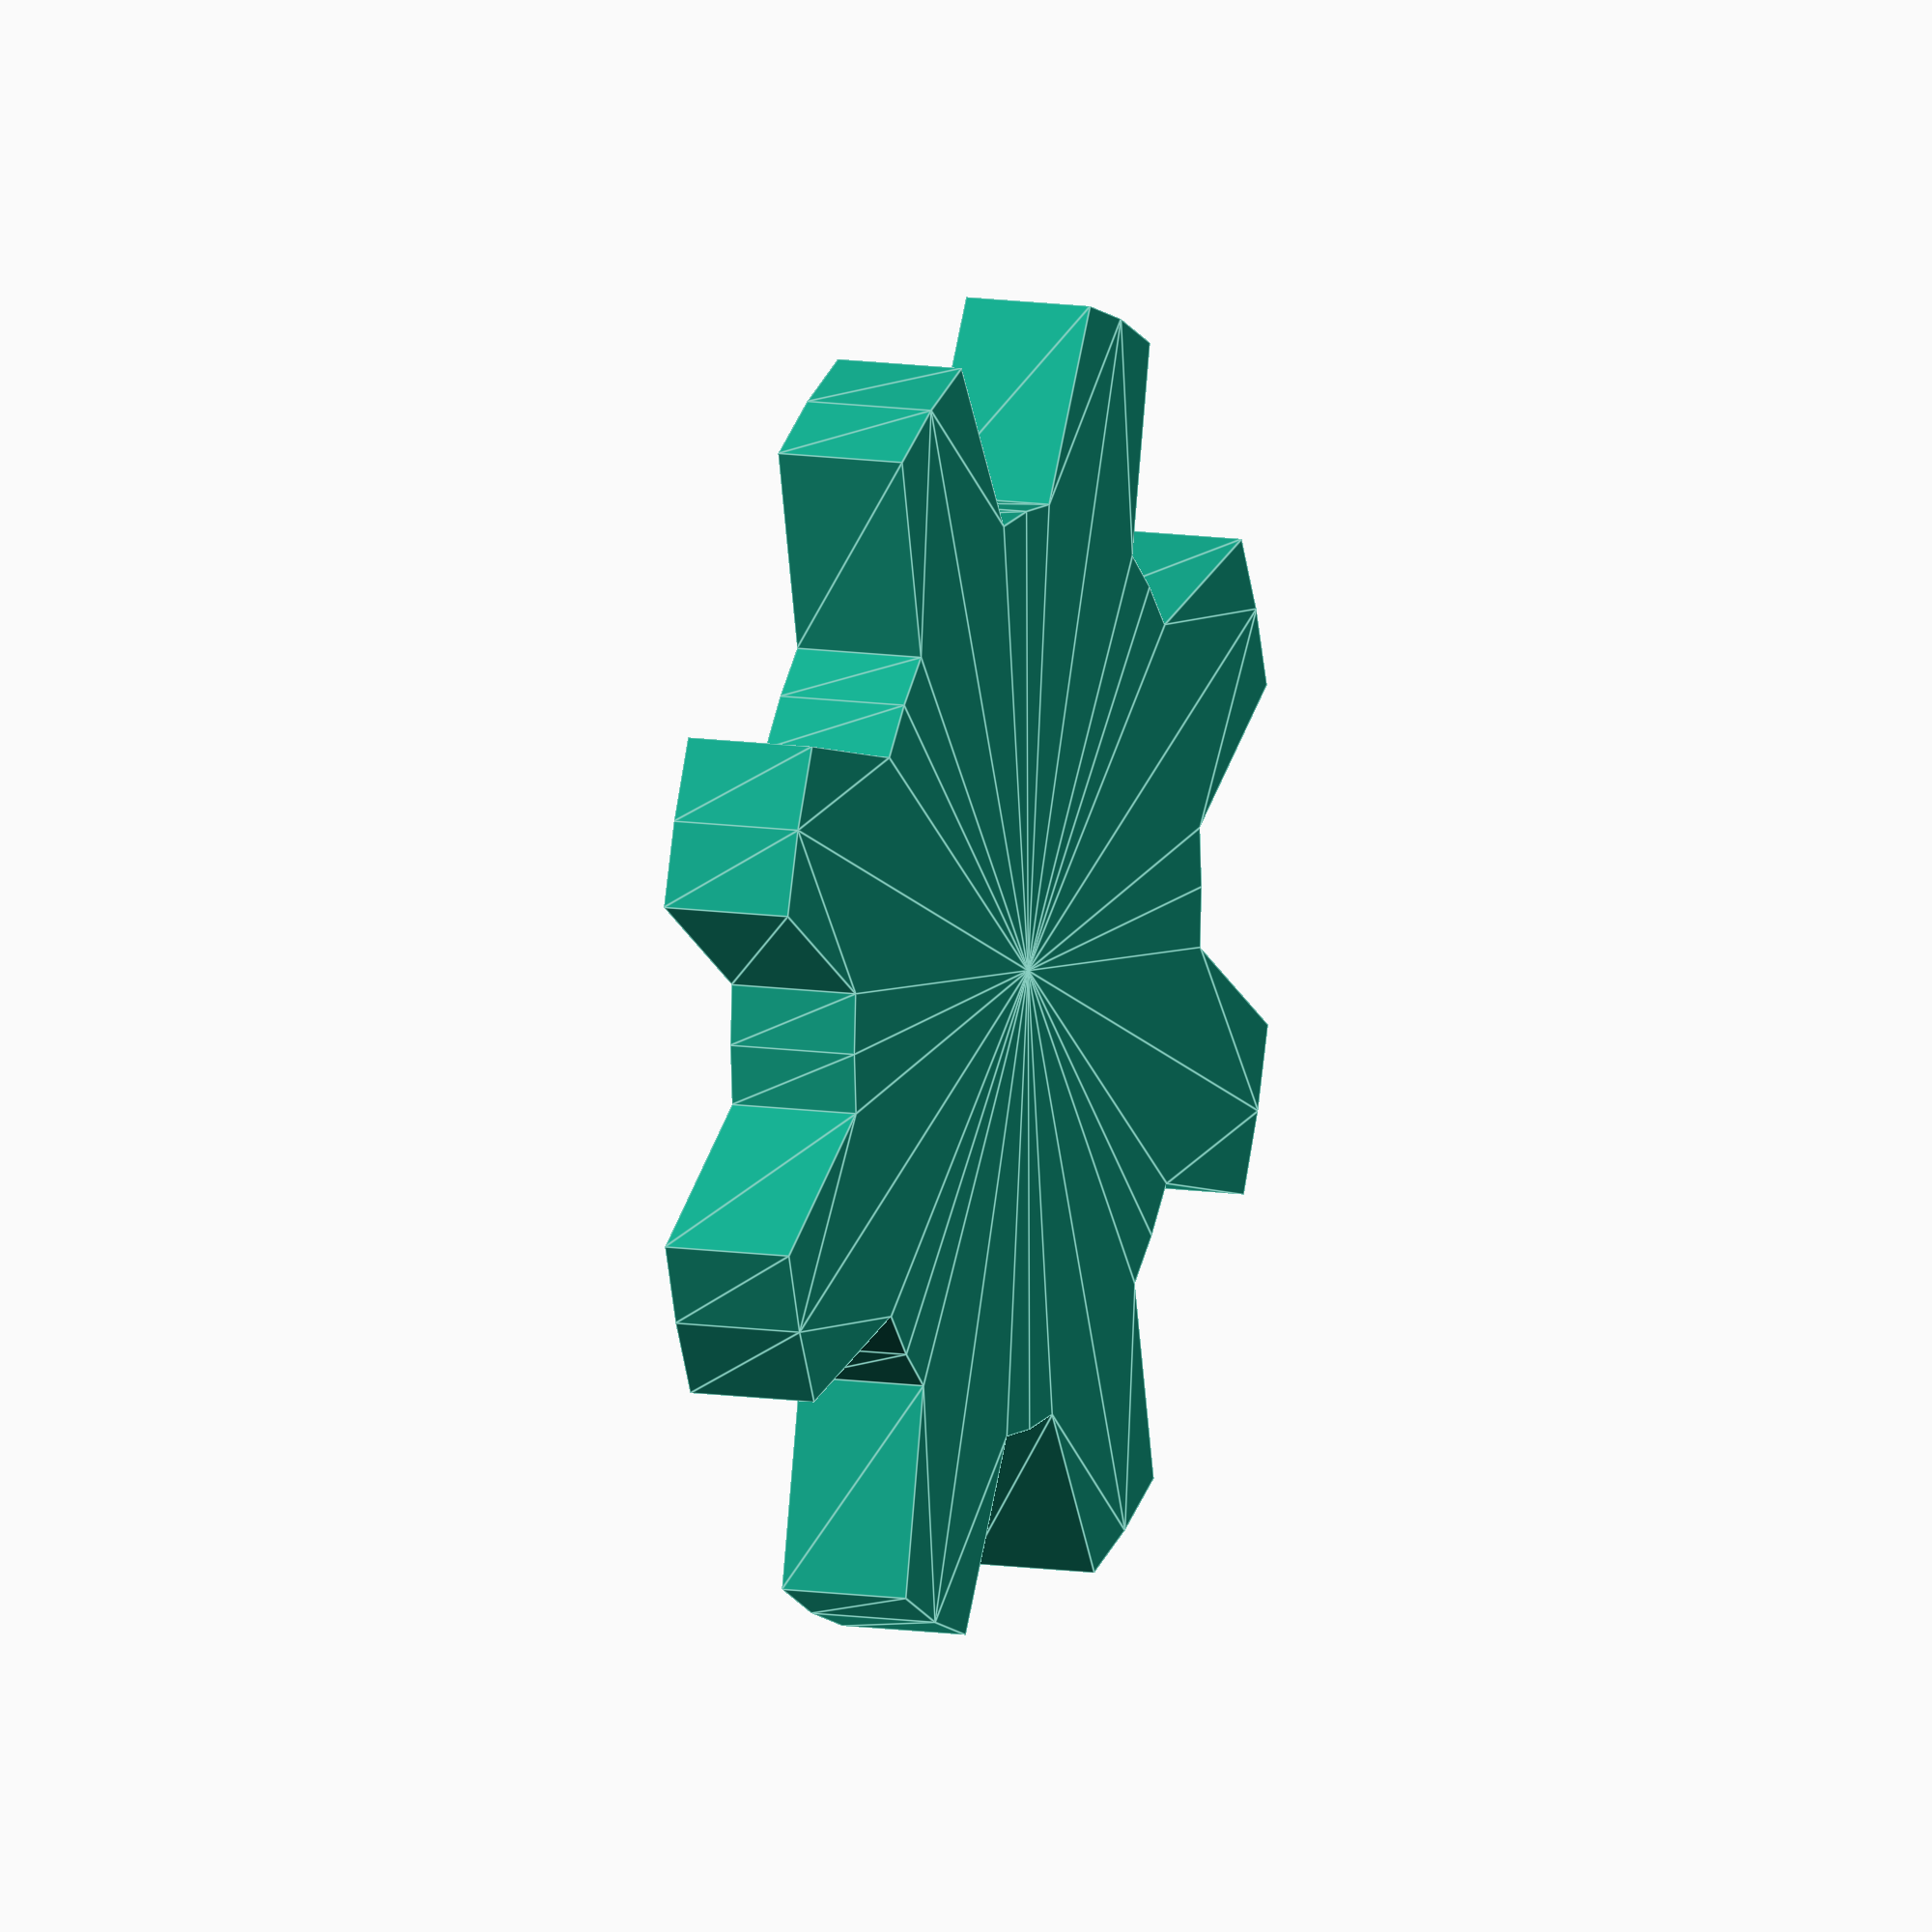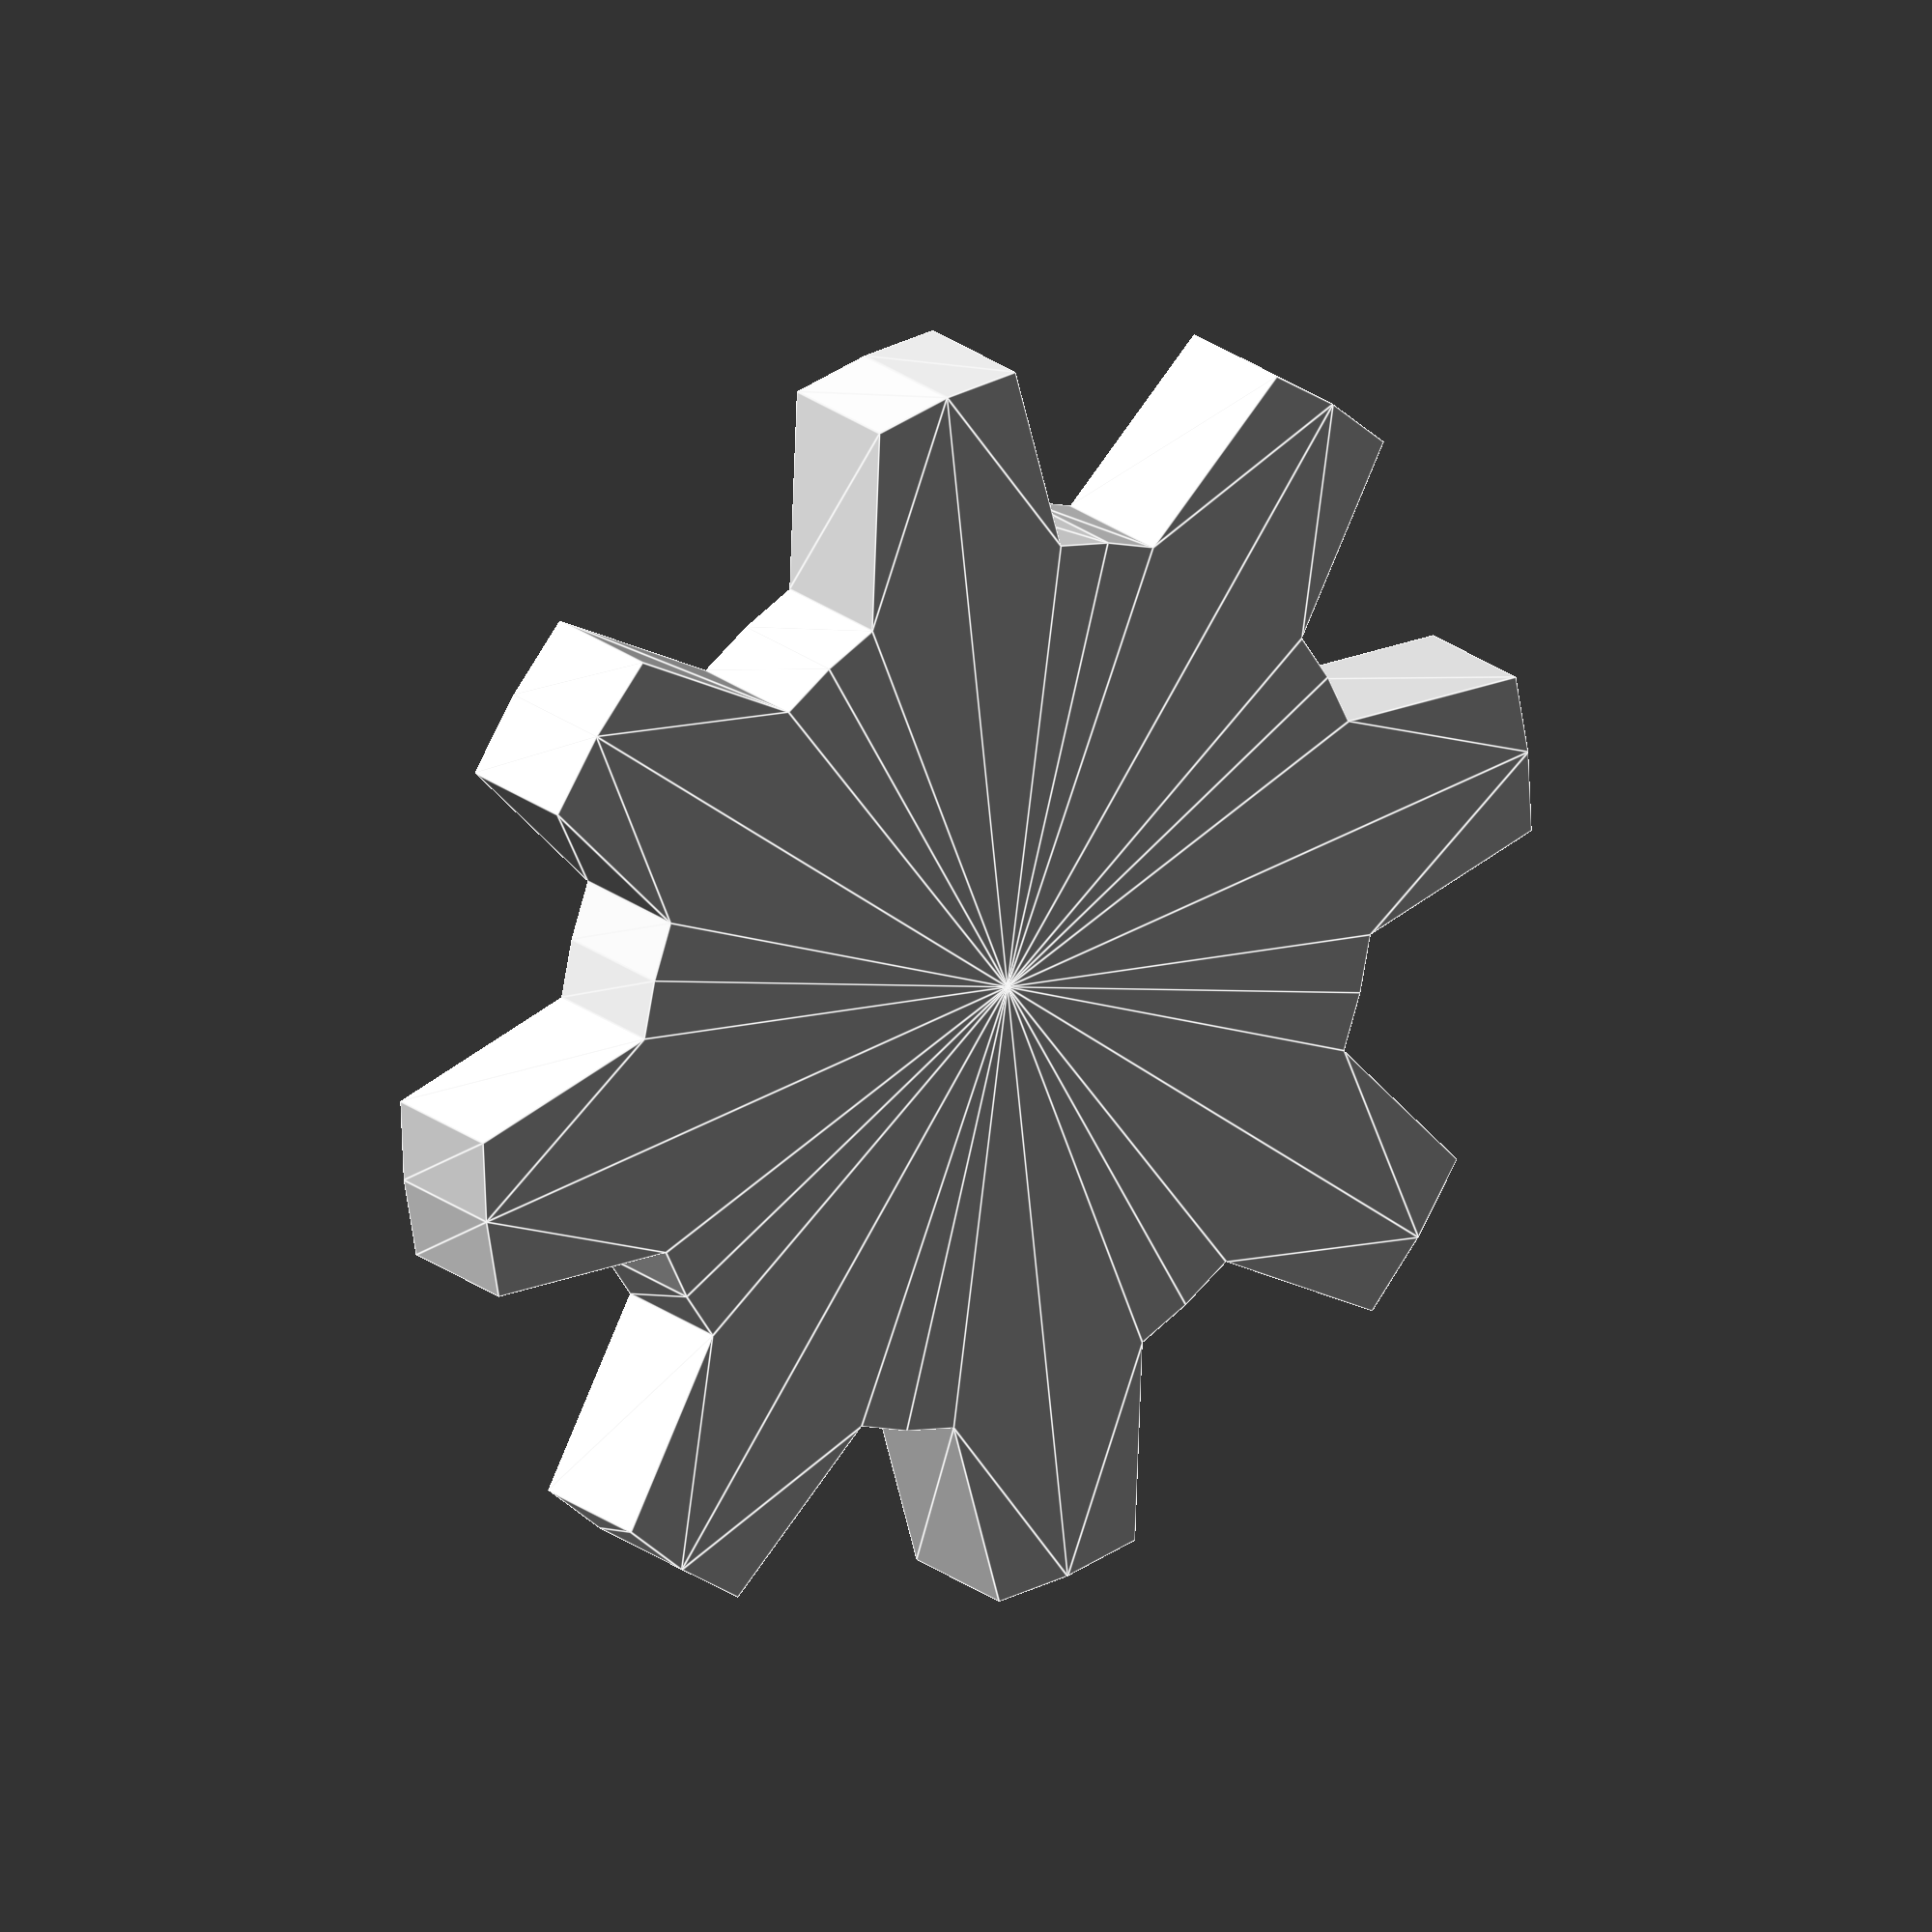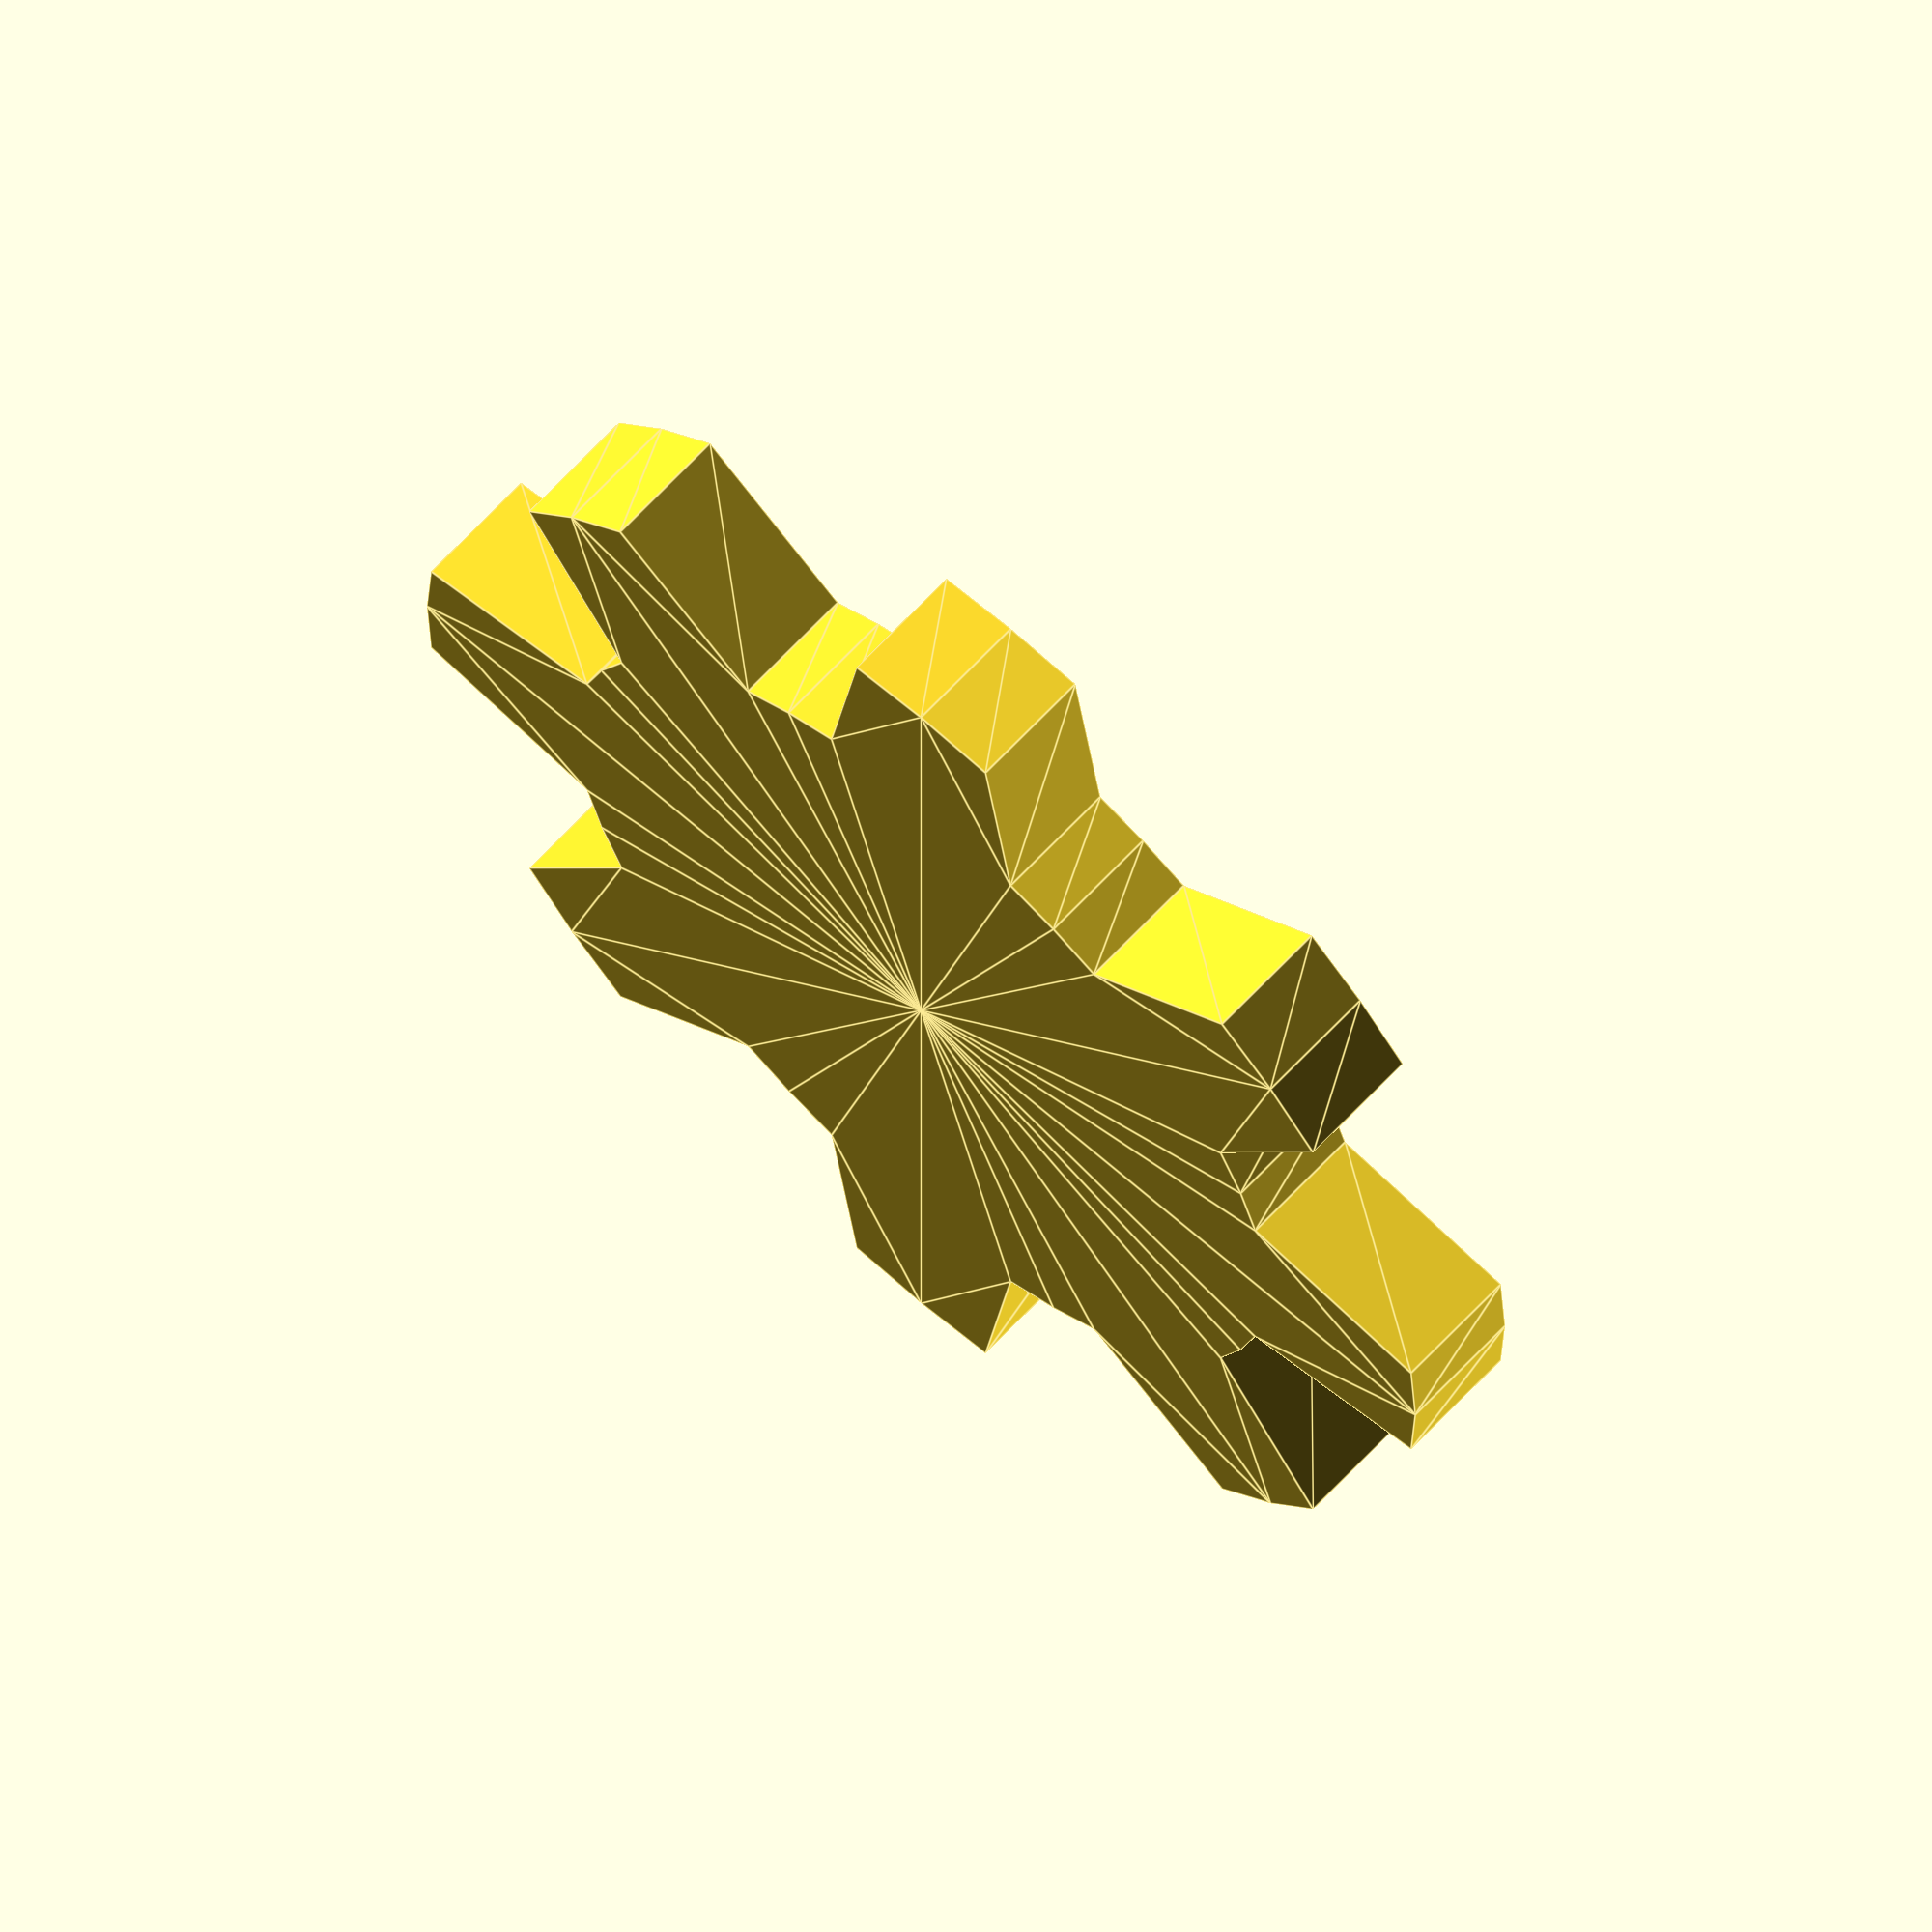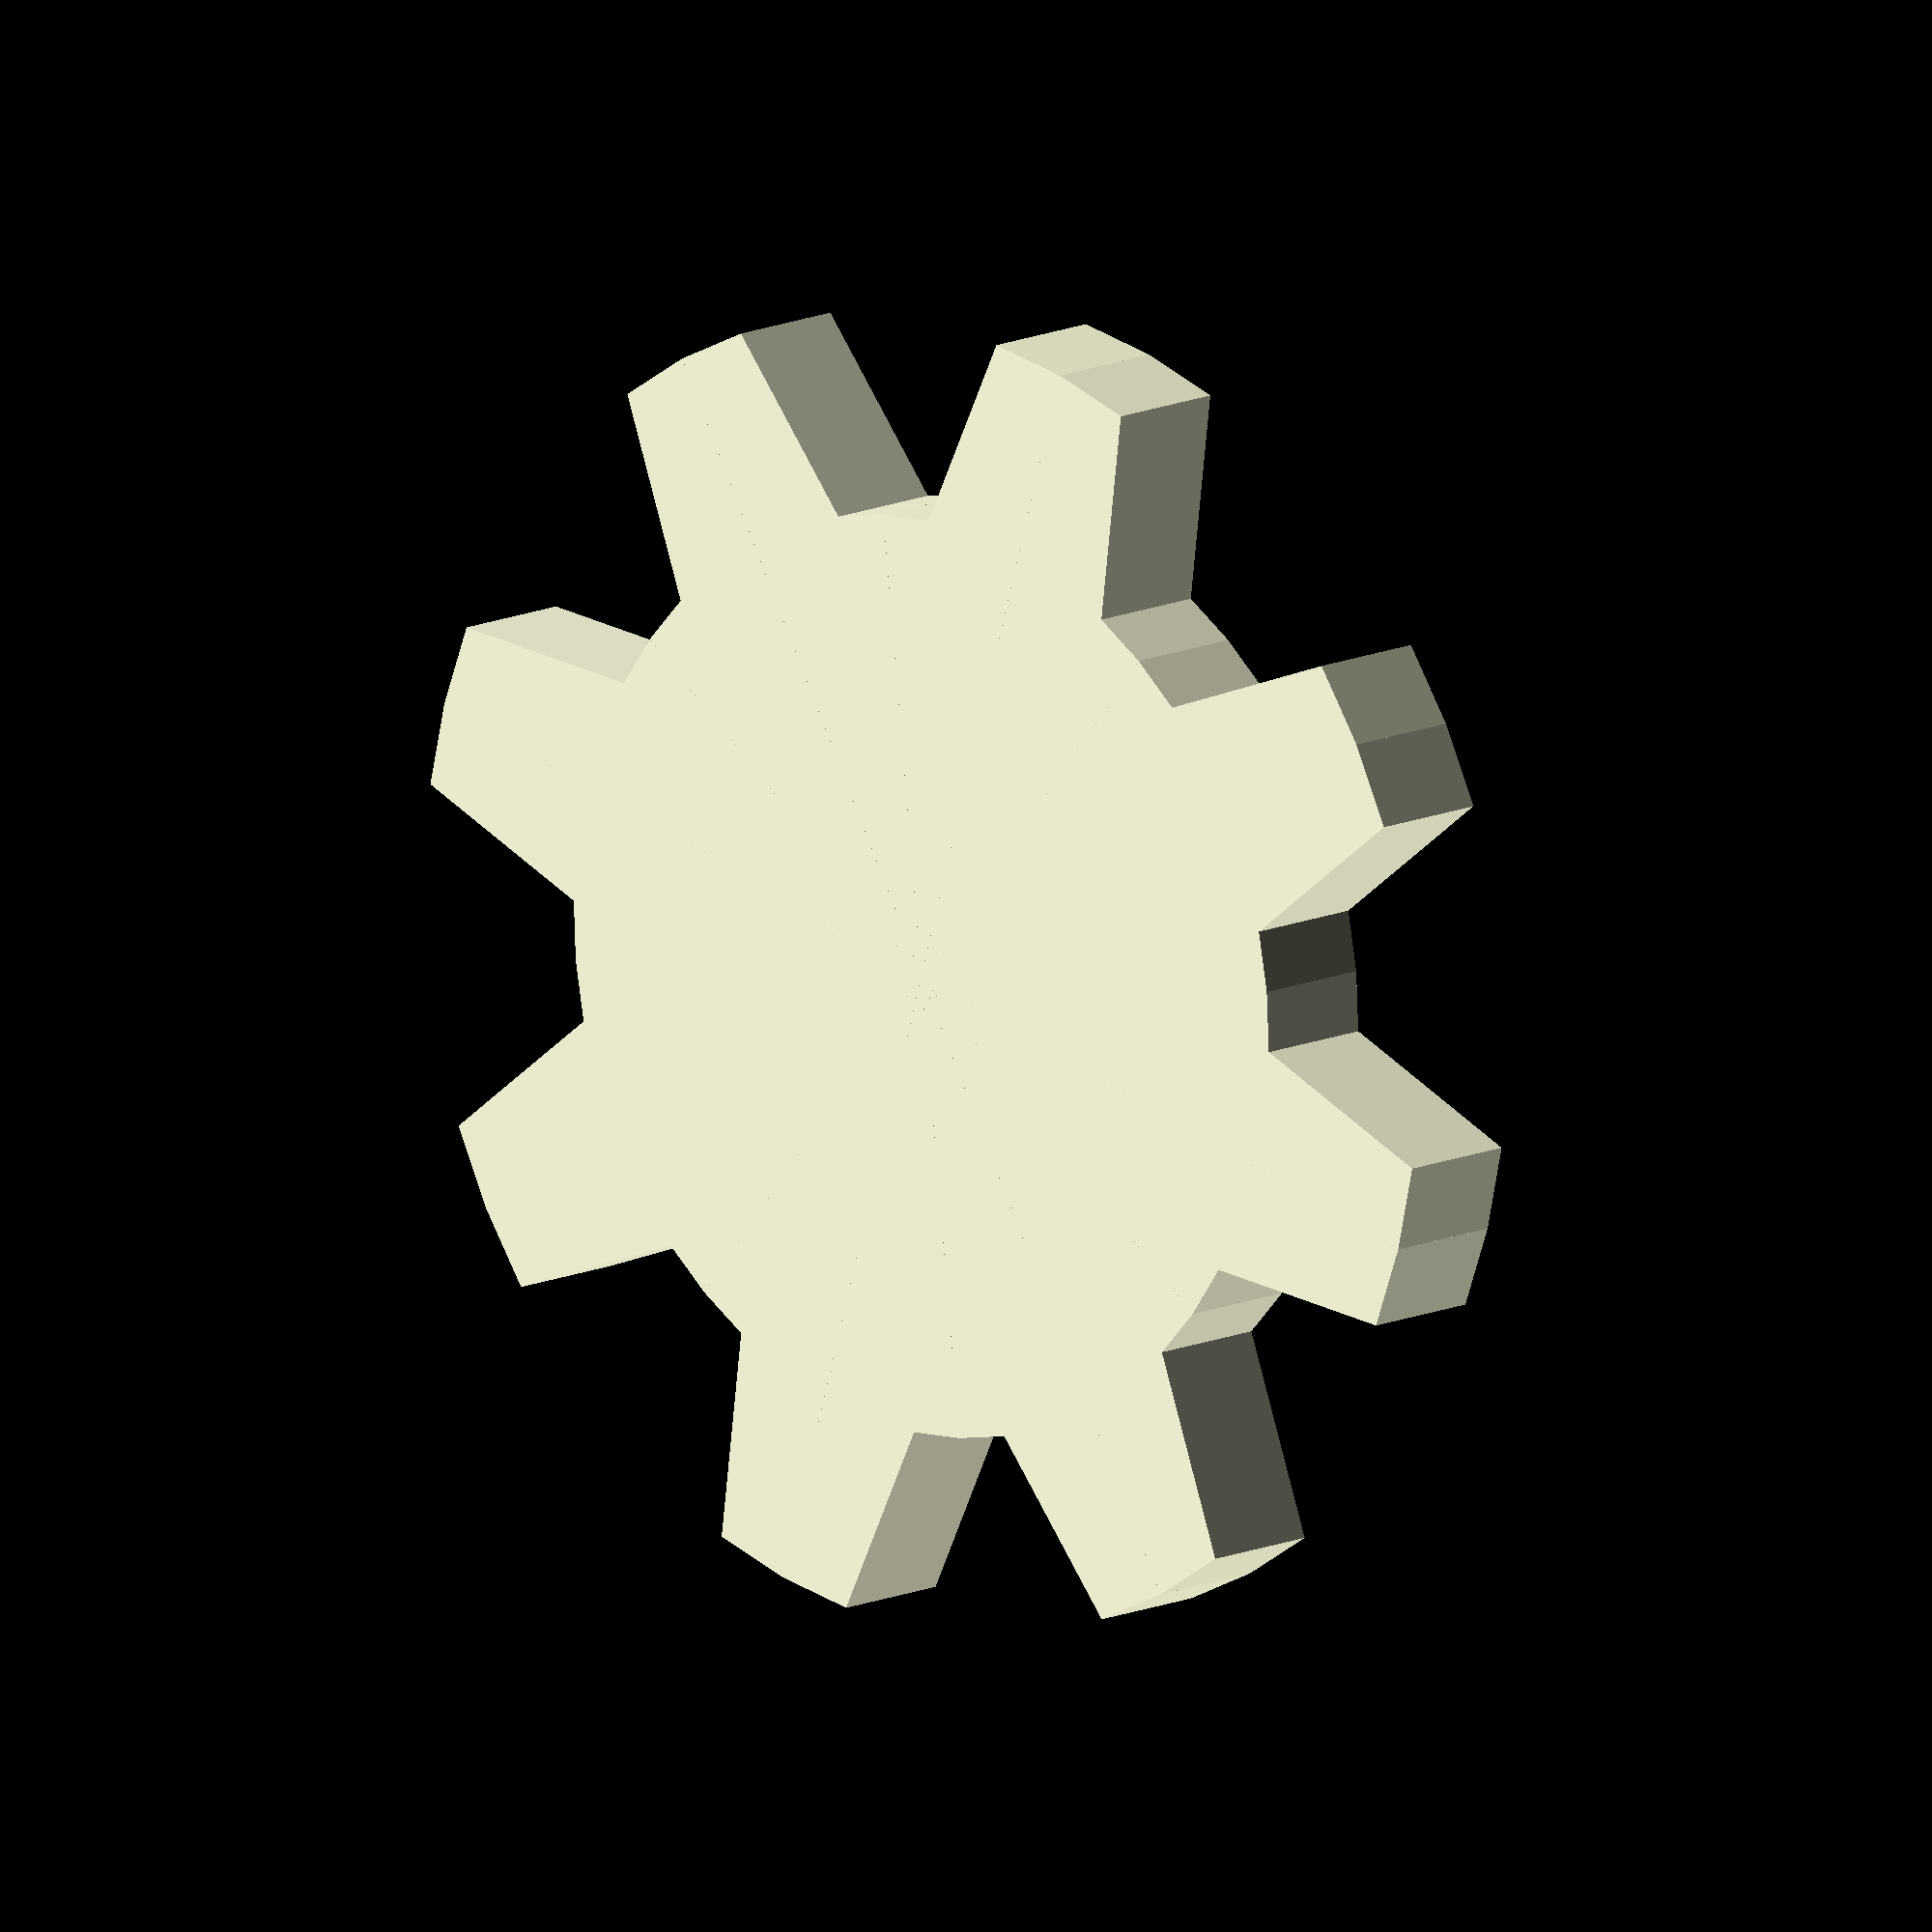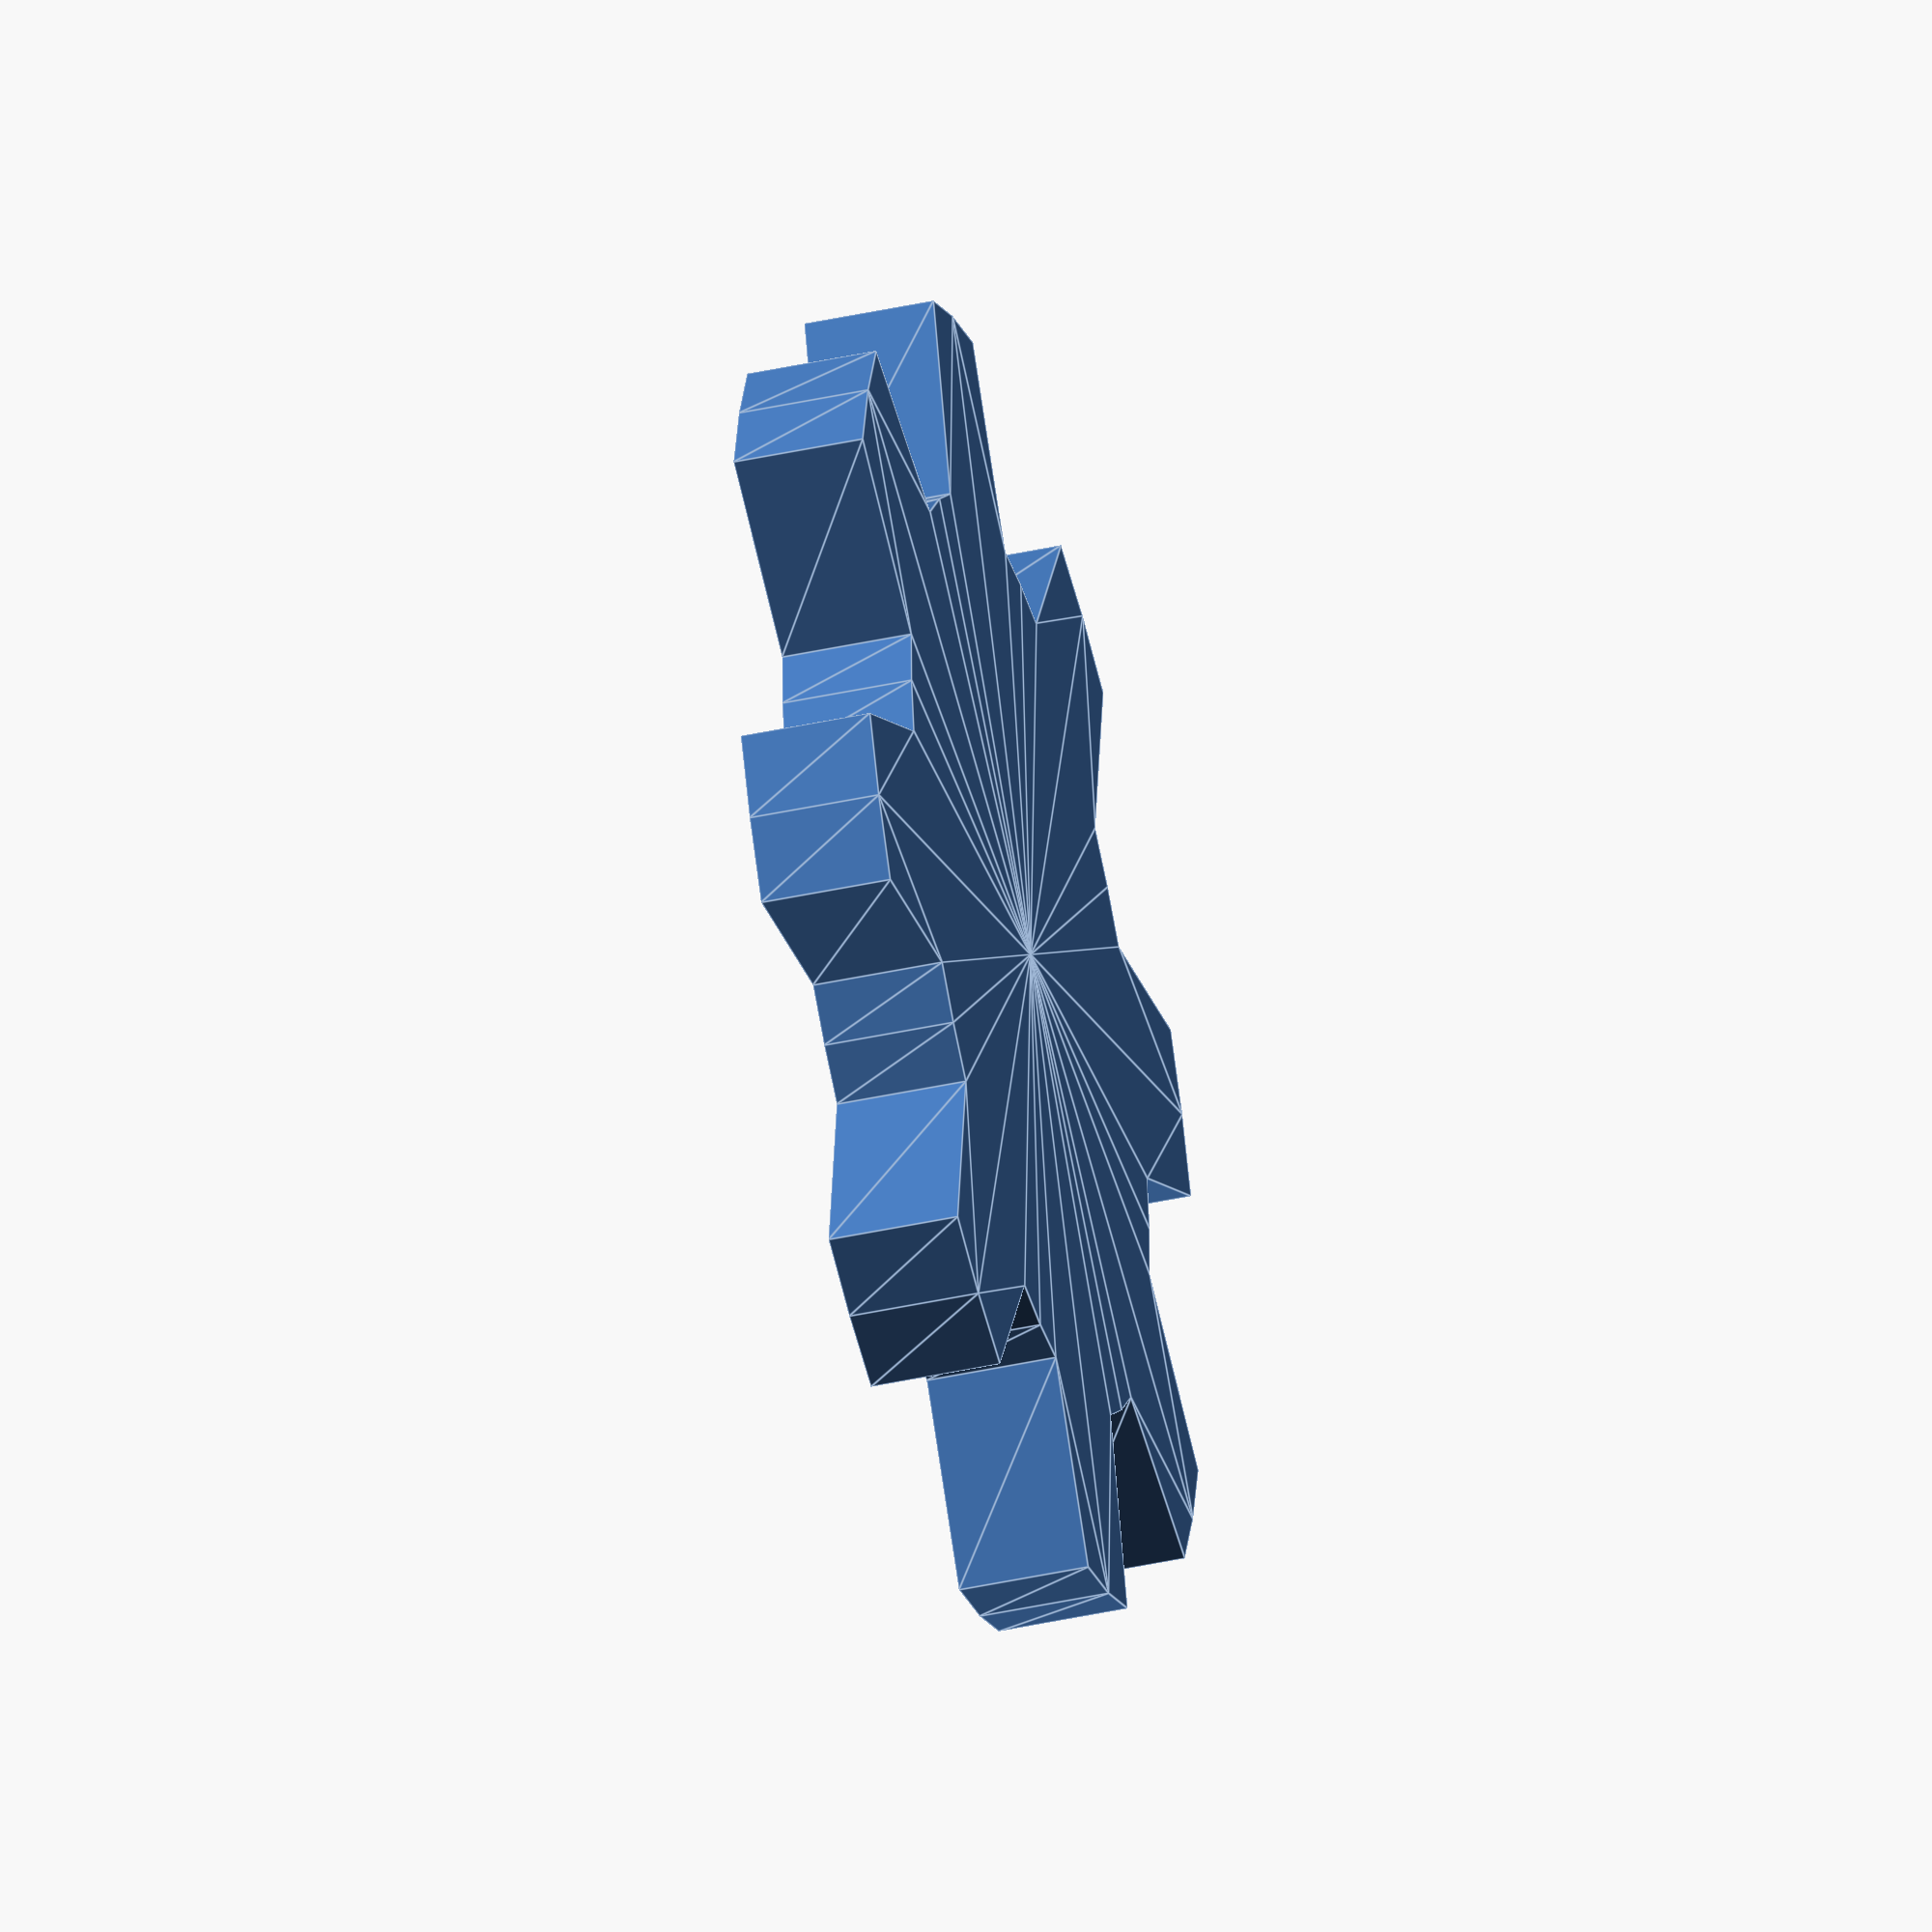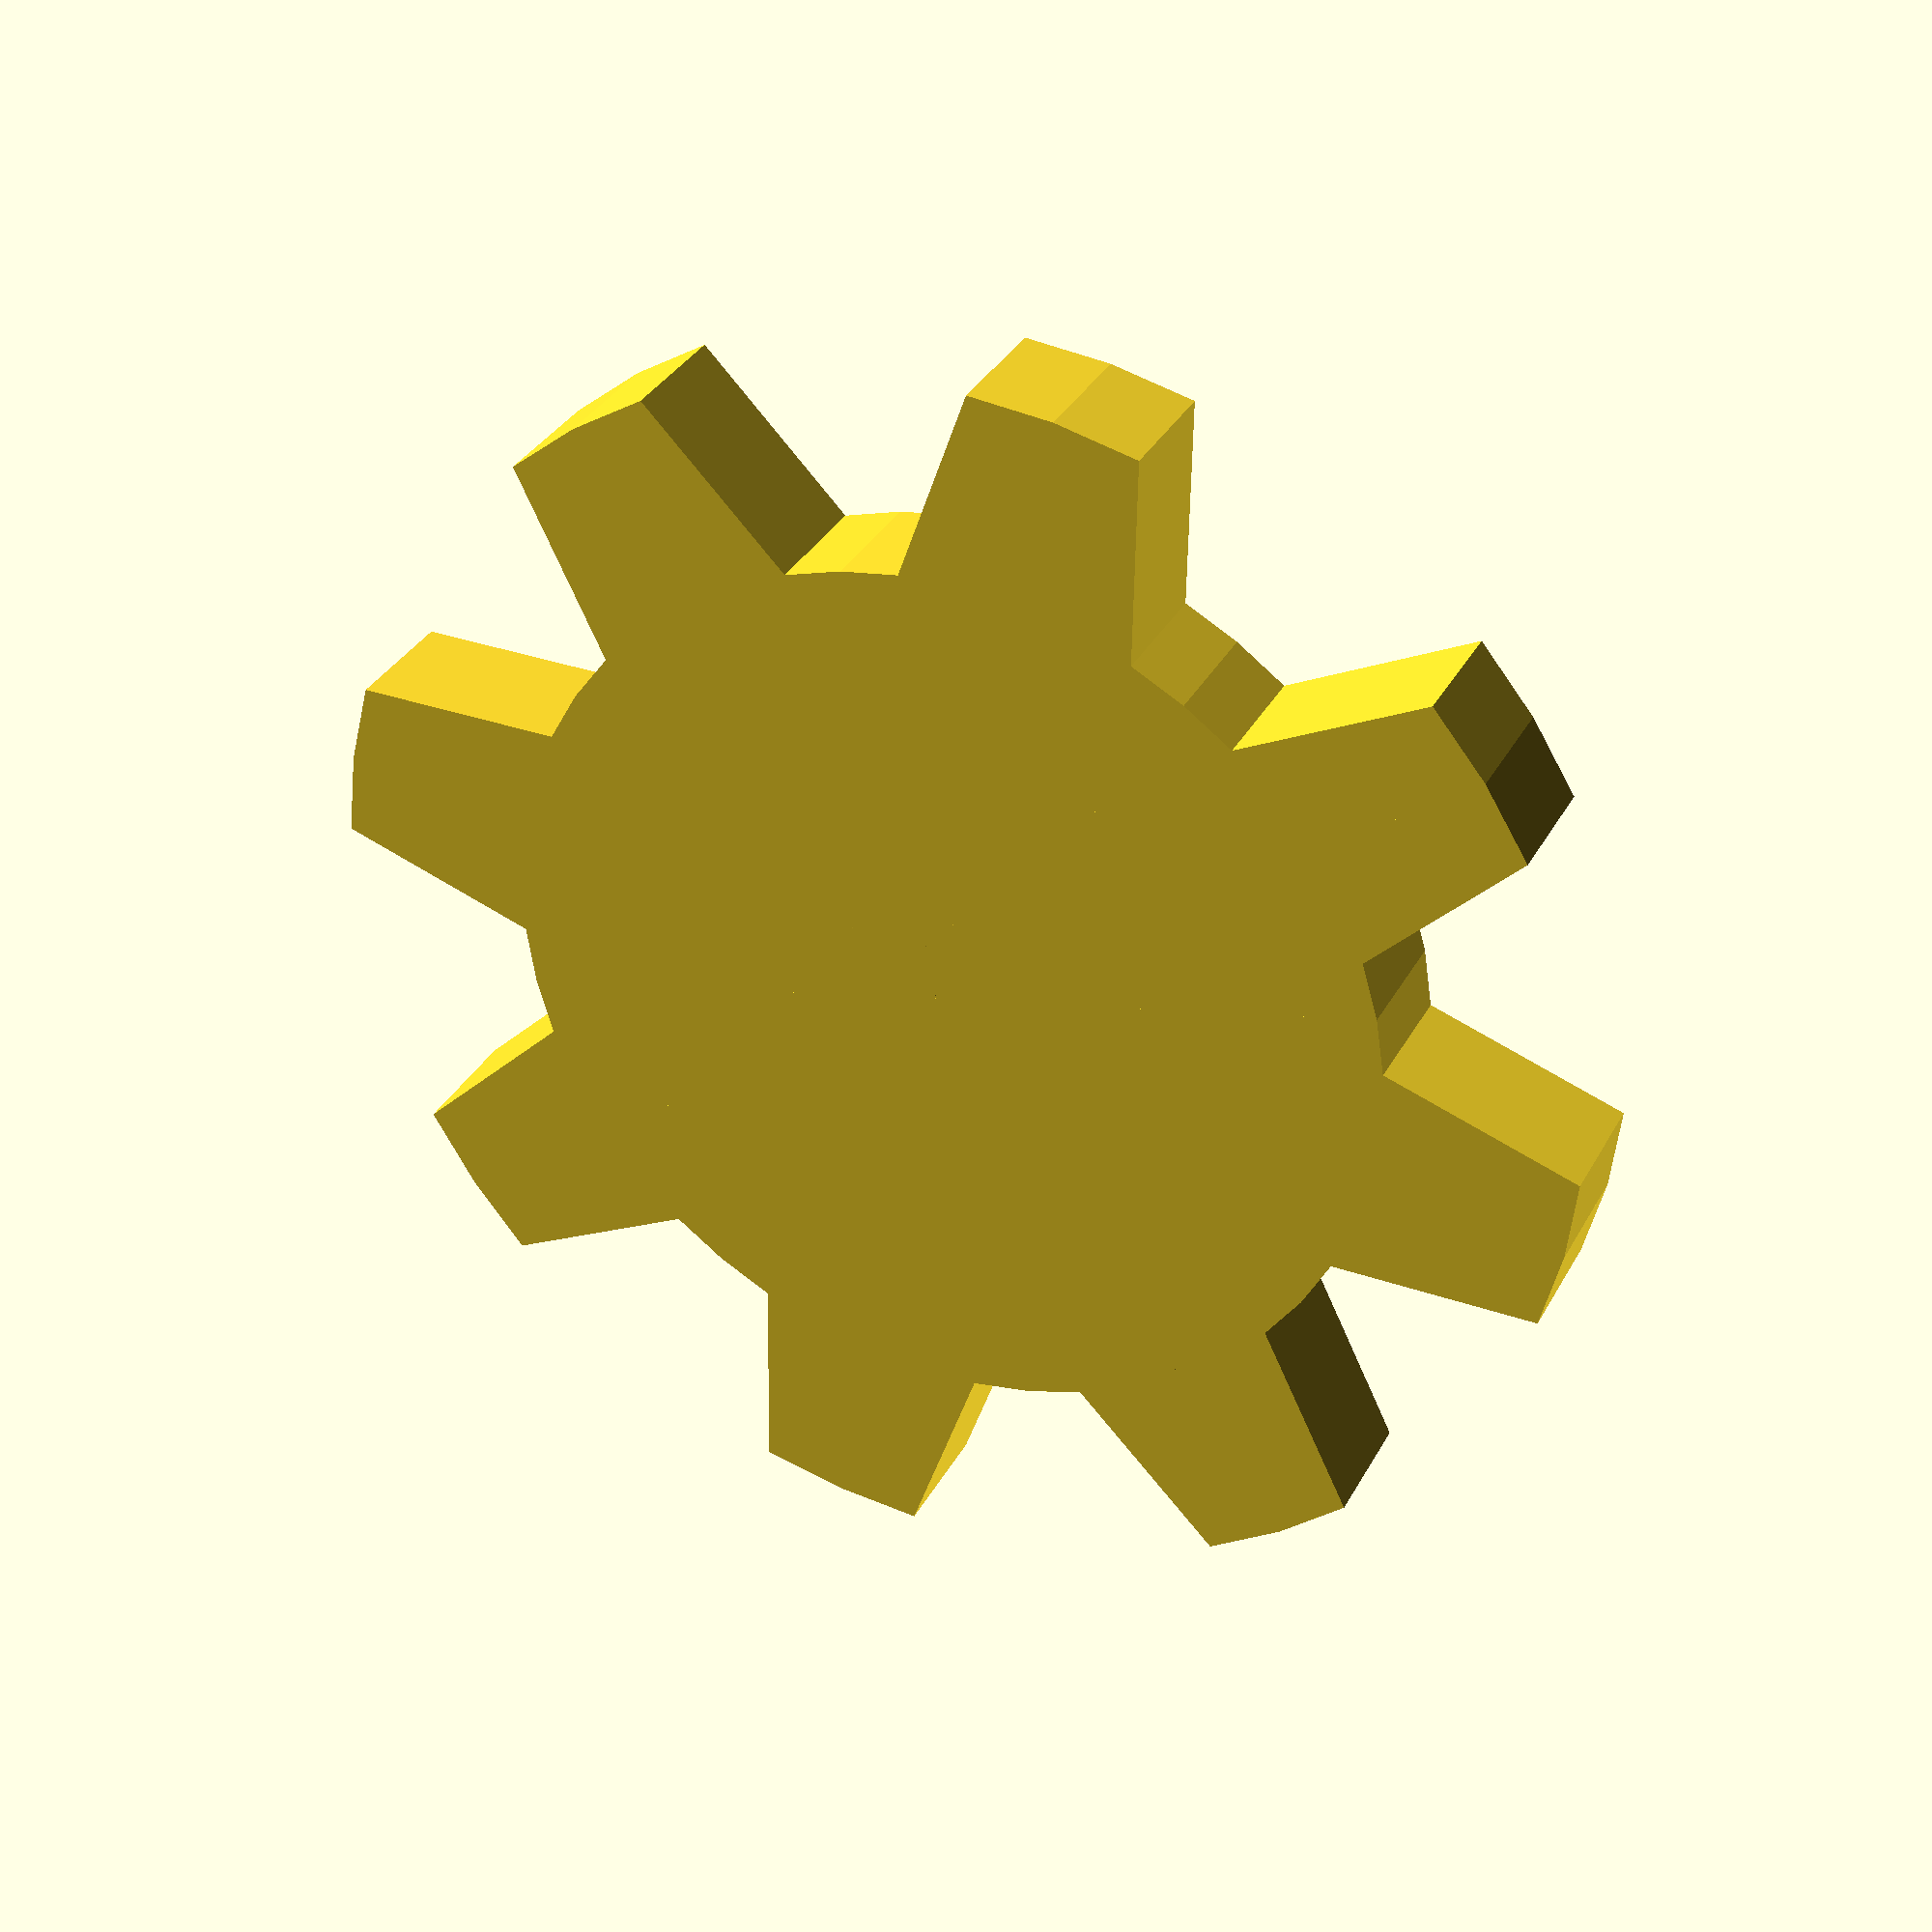
<openscad>
module gear(n, r, h, l) {
    tooth_angle = 360 / n / 2;
    
    
    for (i = [0: n]) {
        rotate([0, 0, tooth_angle * i * 2])
        union() {
            linear_extrude(l)
            polygon([
                [0, 0],
                [r, 0],
                [r * cos(tooth_angle / 3), r * sin(tooth_angle / 3)],
                [(r-h) * cos(2 * tooth_angle / 3), (r-h) * sin(2 * tooth_angle / 3)],
                [(r-h) * cos(tooth_angle), (r-h) * sin(tooth_angle)]
            ]);
            
            linear_extrude(l)
            rotate([180, 0, 0])
            polygon([
                [0, 0],
                [r, 0],
                [r * cos(tooth_angle / 3), r * sin(tooth_angle / 3)],
                [(r-h) * cos(2 * tooth_angle / 3), (r-h) * sin(2 * tooth_angle / 3)],
                [(r-h) * cos(tooth_angle), (r-h) * sin(tooth_angle)]
            ]);
        }
    }
}

gear(8, 10, 3, 2);
</openscad>
<views>
elev=349.4 azim=202.0 roll=291.8 proj=o view=edges
elev=156.4 azim=308.4 roll=218.3 proj=o view=edges
elev=116.0 azim=225.0 roll=317.7 proj=o view=edges
elev=167.8 azim=331.2 roll=138.0 proj=o view=wireframe
elev=222.2 azim=332.8 roll=255.2 proj=o view=edges
elev=327.1 azim=34.9 roll=204.4 proj=p view=wireframe
</views>
